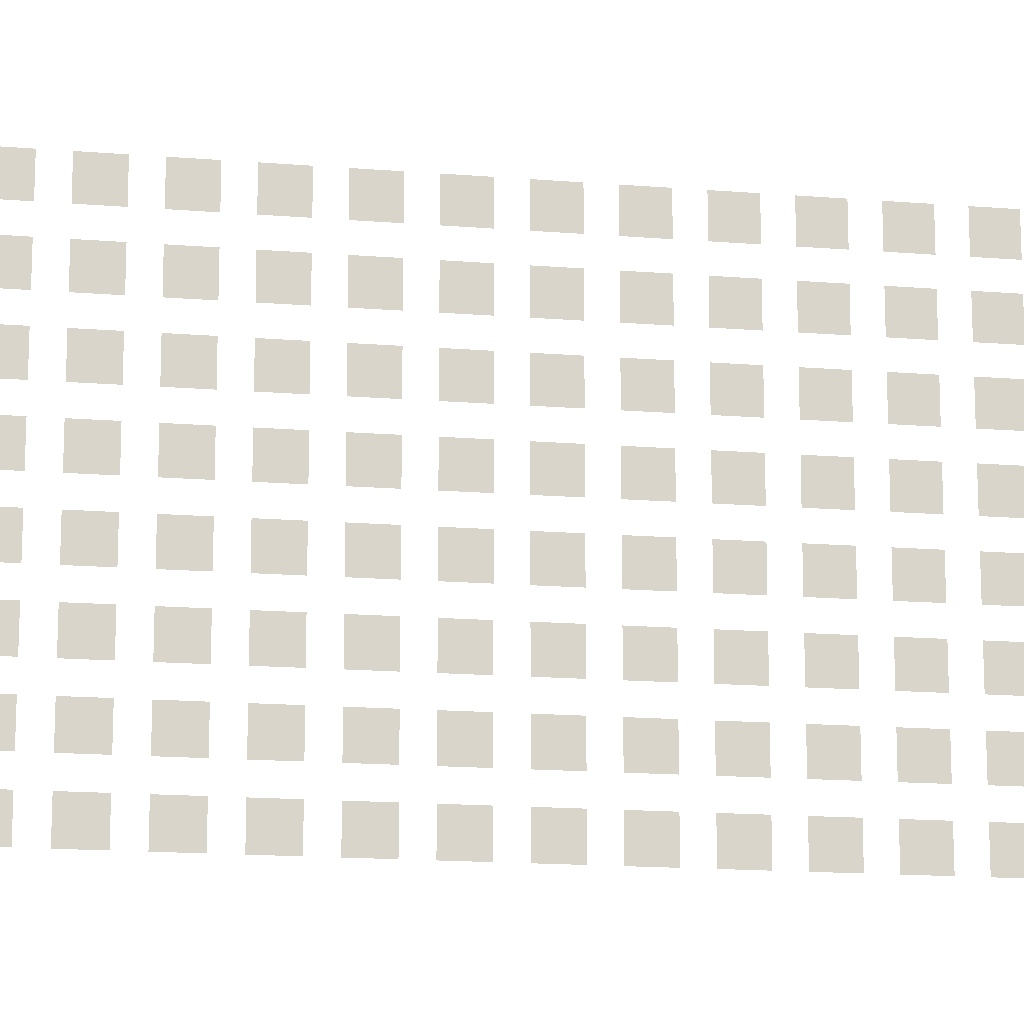
<metadata>
{"format":"obj","ext":"obj","renderer":"f3d","projection":"perspective","resolution":1024,"background":"white","views":[{"elev":-15.1,"azim":79.9,"up":"+Y"}]}
</metadata>
<code>
g Billboard_2A_Image.L
v -0.05512 9.6 4.6
v -0.05512 9.9 4.6
v -0.05512 9.9 4.9
v -0.05512 9.6 4.9
v -0.05512 9.6 -3.4
v -0.05512 9.9 -3.4
v -0.05512 9.9 -3.1
v -0.05512 9.6 -3.1
v -0.05512 9.6 -1.4
v -0.05512 9.9 -1.4
v -0.05512 9.9 -1.1
v -0.05512 9.6 -1.1
v -0.05512 9.6 0.6
v -0.05512 9.9 0.6
v -0.05512 9.9 0.9
v -0.05512 9.6 0.9
v -0.05512 9.6 2.6
v -0.05512 9.9 2.6
v -0.05512 9.9 2.9
v -0.05512 9.6 2.9
v -0.05512 7.6 2.6
v -0.05512 7.9 2.6
v -0.05512 7.9 2.9
v -0.05512 7.6 2.9
v -0.05512 7.6 0.6
v -0.05512 7.9 0.6
v -0.05512 7.9 0.9
v -0.05512 7.6 0.9
v -0.05512 7.6 -1.4
v -0.05512 7.9 -1.4
v -0.05512 7.9 -1.1
v -0.05512 7.6 -1.1
v -0.05512 7.6 -3.4
v -0.05512 7.9 -3.4
v -0.05512 7.9 -3.1
v -0.05512 7.6 -3.1
v -0.05512 7.6 4.6
v -0.05512 7.9 4.6
v -0.05512 7.9 4.9
v -0.05512 7.6 4.9
v -0.05512 7.6 3.6
v -0.05512 7.9 3.6
v -0.05512 7.9 3.9
v -0.05512 7.6 3.9
v -0.05512 6.6 3.6
v -0.05512 6.9 3.6
v -0.05512 6.9 3.9
v -0.05512 6.6 3.9
v -0.05512 6.6 4.6
v -0.05512 6.9 4.6
v -0.05512 6.9 4.9
v -0.05512 6.6 4.9
v -0.05512 7.6 -4.4
v -0.05512 7.9 -4.4
v -0.05512 7.9 -4.1
v -0.05512 7.6 -4.1
v -0.05512 6.6 -4.4
v -0.05512 6.9 -4.4
v -0.05512 6.9 -4.1
v -0.05512 6.6 -4.1
v -0.05512 6.6 -3.4
v -0.05512 6.9 -3.4
v -0.05512 6.9 -3.1
v -0.05512 6.6 -3.1
v -0.05512 7.6 -2.4
v -0.05512 7.9 -2.4
v -0.05512 7.9 -2.1
v -0.05512 7.6 -2.1
v -0.05512 6.6 -2.4
v -0.05512 6.9 -2.4
v -0.05512 6.9 -2.1
v -0.05512 6.6 -2.1
v -0.05512 6.6 -1.4
v -0.05512 6.9 -1.4
v -0.05512 6.9 -1.1
v -0.05512 6.6 -1.1
v -0.05512 7.6 -0.4
v -0.05512 7.9 -0.4
v -0.05512 7.9 -0.1
v -0.05512 7.6 -0.1
v -0.05512 6.6 -0.4
v -0.05512 6.9 -0.4
v -0.05512 6.9 -0.1
v -0.05512 6.6 -0.1
v -0.05512 6.6 0.6
v -0.05512 6.9 0.6
v -0.05512 6.9 0.9
v -0.05512 6.6 0.9
v -0.05512 7.6 1.6
v -0.05512 7.9 1.6
v -0.05512 7.9 1.9
v -0.05512 7.6 1.9
v -0.05512 6.6 1.6
v -0.05512 6.9 1.6
v -0.05512 6.9 1.9
v -0.05512 6.6 1.9
v -0.05512 6.6 2.6
v -0.05512 6.9 2.6
v -0.05512 6.9 2.9
v -0.05512 6.6 2.9
v -0.05512 9.6 1.6
v -0.05512 9.9 1.6
v -0.05512 9.9 1.9
v -0.05512 9.6 1.9
v -0.05512 8.6 1.6
v -0.05512 8.9 1.6
v -0.05512 8.9 1.9
v -0.05512 8.6 1.9
v -0.05512 8.6 2.6
v -0.05512 8.9 2.6
v -0.05512 8.9 2.9
v -0.05512 8.6 2.9
v -0.05512 9.6 -0.4
v -0.05512 9.9 -0.4
v -0.05512 9.9 -0.1
v -0.05512 9.6 -0.1
v -0.05512 8.6 -0.4
v -0.05512 8.9 -0.4
v -0.05512 8.9 -0.1
v -0.05512 8.6 -0.1
v -0.05512 8.6 0.6
v -0.05512 8.9 0.6
v -0.05512 8.9 0.9
v -0.05512 8.6 0.9
v -0.05512 9.6 -2.4
v -0.05512 9.9 -2.4
v -0.05512 9.9 -2.1
v -0.05512 9.6 -2.1
v -0.05512 8.6 -2.4
v -0.05512 8.9 -2.4
v -0.05512 8.9 -2.1
v -0.05512 8.6 -2.1
v -0.05512 8.6 -1.4
v -0.05512 8.9 -1.4
v -0.05512 8.9 -1.1
v -0.05512 8.6 -1.1
v -0.05512 9.6 -4.4
v -0.05512 9.9 -4.4
v -0.05512 9.9 -4.1
v -0.05512 9.6 -4.1
v -0.05512 8.6 -4.4
v -0.05512 8.9 -4.4
v -0.05512 8.9 -4.1
v -0.05512 8.6 -4.1
v -0.05512 8.6 -3.4
v -0.05512 8.9 -3.4
v -0.05512 8.9 -3.1
v -0.05512 8.6 -3.1
v -0.05512 9.6 3.6
v -0.05512 9.9 3.6
v -0.05512 9.9 3.9
v -0.05512 9.6 3.9
v -0.05512 8.6 3.6
v -0.05512 8.9 3.6
v -0.05512 8.9 3.9
v -0.05512 8.6 3.9
v -0.05512 8.6 4.6
v -0.05512 8.9 4.6
v -0.05512 8.9 4.9
v -0.05512 8.6 4.9
v -0.05512 8.6 4.1
v -0.05512 8.9 4.1
v -0.05512 8.9 4.4
v -0.05512 8.6 4.4
v -0.05512 8.1 4.1
v -0.05512 8.4 4.1
v -0.05512 8.4 4.4
v -0.05512 8.1 4.4
v -0.05512 8.1 4.6
v -0.05512 8.4 4.6
v -0.05512 8.4 4.9
v -0.05512 8.1 4.9
v -0.05512 8.6 3.1
v -0.05512 8.9 3.1
v -0.05512 8.9 3.4
v -0.05512 8.6 3.4
v -0.05512 8.1 3.1
v -0.05512 8.4 3.1
v -0.05512 8.4 3.4
v -0.05512 8.1 3.4
v -0.05512 8.1 3.6
v -0.05512 8.4 3.6
v -0.05512 8.4 3.9
v -0.05512 8.1 3.9
v -0.05512 9.6 3.1
v -0.05512 9.9 3.1
v -0.05512 9.9 3.4
v -0.05512 9.6 3.4
v -0.05512 9.1 3.1
v -0.05512 9.4 3.1
v -0.05512 9.4 3.4
v -0.05512 9.1 3.4
v -0.05512 9.1 3.6
v -0.05512 9.4 3.6
v -0.05512 9.4 3.9
v -0.05512 9.1 3.9
v -0.05512 8.6 -3.9
v -0.05512 8.9 -3.9
v -0.05512 8.9 -3.6
v -0.05512 8.6 -3.6
v -0.05512 8.1 -3.9
v -0.05512 8.4 -3.9
v -0.05512 8.4 -3.6
v -0.05512 8.1 -3.6
v -0.05512 8.1 -3.4
v -0.05512 8.4 -3.4
v -0.05512 8.4 -3.1
v -0.05512 8.1 -3.1
v -0.05512 8.6 -4.9
v -0.05512 8.9 -4.9
v -0.05512 8.9 -4.6
v -0.05512 8.6 -4.6
v -0.05512 8.1 -4.9
v -0.05512 8.4 -4.9
v -0.05512 8.4 -4.6
v -0.05512 8.1 -4.6
v -0.05512 8.1 -4.4
v -0.05512 8.4 -4.4
v -0.05512 8.4 -4.1
v -0.05512 8.1 -4.1
v -0.05512 9.6 -4.9
v -0.05512 9.9 -4.9
v -0.05512 9.9 -4.6
v -0.05512 9.6 -4.6
v -0.05512 9.1 -4.9
v -0.05512 9.4 -4.9
v -0.05512 9.4 -4.6
v -0.05512 9.1 -4.6
v -0.05512 9.1 -4.4
v -0.05512 9.4 -4.4
v -0.05512 9.4 -4.1
v -0.05512 9.1 -4.1
v -0.05512 8.6 -1.9
v -0.05512 8.9 -1.9
v -0.05512 8.9 -1.6
v -0.05512 8.6 -1.6
v -0.05512 8.1 -1.9
v -0.05512 8.4 -1.9
v -0.05512 8.4 -1.6
v -0.05512 8.1 -1.6
v -0.05512 8.1 -1.4
v -0.05512 8.4 -1.4
v -0.05512 8.4 -1.1
v -0.05512 8.1 -1.1
v -0.05512 8.6 -2.9
v -0.05512 8.9 -2.9
v -0.05512 8.9 -2.6
v -0.05512 8.6 -2.6
v -0.05512 8.1 -2.9
v -0.05512 8.4 -2.9
v -0.05512 8.4 -2.6
v -0.05512 8.1 -2.6
v -0.05512 8.1 -2.4
v -0.05512 8.4 -2.4
v -0.05512 8.4 -2.1
v -0.05512 8.1 -2.1
v -0.05512 9.6 -2.9
v -0.05512 9.9 -2.9
v -0.05512 9.9 -2.6
v -0.05512 9.6 -2.6
v -0.05512 9.1 -2.9
v -0.05512 9.4 -2.9
v -0.05512 9.4 -2.6
v -0.05512 9.1 -2.6
v -0.05512 9.1 -2.4
v -0.05512 9.4 -2.4
v -0.05512 9.4 -2.1
v -0.05512 9.1 -2.1
v -0.05512 8.6 0.1
v -0.05512 8.9 0.1
v -0.05512 8.9 0.4
v -0.05512 8.6 0.4
v -0.05512 8.1 0.1
v -0.05512 8.4 0.1
v -0.05512 8.4 0.4
v -0.05512 8.1 0.4
v -0.05512 8.1 0.6
v -0.05512 8.4 0.6
v -0.05512 8.4 0.9
v -0.05512 8.1 0.9
v -0.05512 8.6 -0.9
v -0.05512 8.9 -0.9
v -0.05512 8.9 -0.6
v -0.05512 8.6 -0.6
v -0.05512 8.1 -0.9
v -0.05512 8.4 -0.9
v -0.05512 8.4 -0.6
v -0.05512 8.1 -0.6
v -0.05512 8.1 -0.4
v -0.05512 8.4 -0.4
v -0.05512 8.4 -0.1
v -0.05512 8.1 -0.1
v -0.05512 9.6 -0.9
v -0.05512 9.9 -0.9
v -0.05512 9.9 -0.6
v -0.05512 9.6 -0.6
v -0.05512 9.1 -0.9
v -0.05512 9.4 -0.9
v -0.05512 9.4 -0.6
v -0.05512 9.1 -0.6
v -0.05512 9.1 -0.4
v -0.05512 9.4 -0.4
v -0.05512 9.4 -0.1
v -0.05512 9.1 -0.1
v -0.05512 8.6 2.1
v -0.05512 8.9 2.1
v -0.05512 8.9 2.4
v -0.05512 8.6 2.4
v -0.05512 8.1 2.1
v -0.05512 8.4 2.1
v -0.05512 8.4 2.4
v -0.05512 8.1 2.4
v -0.05512 8.1 2.6
v -0.05512 8.4 2.6
v -0.05512 8.4 2.9
v -0.05512 8.1 2.9
v -0.05512 8.6 1.1
v -0.05512 8.9 1.1
v -0.05512 8.9 1.4
v -0.05512 8.6 1.4
v -0.05512 8.1 1.1
v -0.05512 8.4 1.1
v -0.05512 8.4 1.4
v -0.05512 8.1 1.4
v -0.05512 8.1 1.6
v -0.05512 8.4 1.6
v -0.05512 8.4 1.9
v -0.05512 8.1 1.9
v -0.05512 9.6 1.1
v -0.05512 9.9 1.1
v -0.05512 9.9 1.4
v -0.05512 9.6 1.4
v -0.05512 9.1 1.1
v -0.05512 9.4 1.1
v -0.05512 9.4 1.4
v -0.05512 9.1 1.4
v -0.05512 9.1 1.6
v -0.05512 9.4 1.6
v -0.05512 9.4 1.9
v -0.05512 9.1 1.9
v -0.05512 6.6 2.1
v -0.05512 6.9 2.1
v -0.05512 6.9 2.4
v -0.05512 6.6 2.4
v -0.05512 6.1 2.1
v -0.05512 6.4 2.1
v -0.05512 6.4 2.4
v -0.05512 6.1 2.4
v -0.05512 6.1 2.6
v -0.05512 6.4 2.6
v -0.05512 6.4 2.9
v -0.05512 6.1 2.9
v -0.05512 6.6 1.1
v -0.05512 6.9 1.1
v -0.05512 6.9 1.4
v -0.05512 6.6 1.4
v -0.05512 6.1 1.1
v -0.05512 6.4 1.1
v -0.05512 6.4 1.4
v -0.05512 6.1 1.4
v -0.05512 6.1 1.6
v -0.05512 6.4 1.6
v -0.05512 6.4 1.9
v -0.05512 6.1 1.9
v -0.05512 7.6 1.1
v -0.05512 7.9 1.1
v -0.05512 7.9 1.4
v -0.05512 7.6 1.4
v -0.05512 7.1 1.1
v -0.05512 7.4 1.1
v -0.05512 7.4 1.4
v -0.05512 7.1 1.4
v -0.05512 7.1 1.6
v -0.05512 7.4 1.6
v -0.05512 7.4 1.9
v -0.05512 7.1 1.9
v -0.05512 6.6 0.1
v -0.05512 6.9 0.1
v -0.05512 6.9 0.4
v -0.05512 6.6 0.4
v -0.05512 6.1 0.1
v -0.05512 6.4 0.1
v -0.05512 6.4 0.4
v -0.05512 6.1 0.4
v -0.05512 6.1 0.6
v -0.05512 6.4 0.6
v -0.05512 6.4 0.9
v -0.05512 6.1 0.9
v -0.05512 6.6 -0.9
v -0.05512 6.9 -0.9
v -0.05512 6.9 -0.6
v -0.05512 6.6 -0.6
v -0.05512 6.1 -0.9
v -0.05512 6.4 -0.9
v -0.05512 6.4 -0.6
v -0.05512 6.1 -0.6
v -0.05512 6.1 -0.4
v -0.05512 6.4 -0.4
v -0.05512 6.4 -0.1
v -0.05512 6.1 -0.1
v -0.05512 7.6 -0.9
v -0.05512 7.9 -0.9
v -0.05512 7.9 -0.6
v -0.05512 7.6 -0.6
v -0.05512 7.1 -0.9
v -0.05512 7.4 -0.9
v -0.05512 7.4 -0.6
v -0.05512 7.1 -0.6
v -0.05512 7.1 -0.4
v -0.05512 7.4 -0.4
v -0.05512 7.4 -0.1
v -0.05512 7.1 -0.1
v -0.05512 6.6 -1.9
v -0.05512 6.9 -1.9
v -0.05512 6.9 -1.6
v -0.05512 6.6 -1.6
v -0.05512 6.1 -1.9
v -0.05512 6.4 -1.9
v -0.05512 6.4 -1.6
v -0.05512 6.1 -1.6
v -0.05512 6.1 -1.4
v -0.05512 6.4 -1.4
v -0.05512 6.4 -1.1
v -0.05512 6.1 -1.1
v -0.05512 6.6 -2.9
v -0.05512 6.9 -2.9
v -0.05512 6.9 -2.6
v -0.05512 6.6 -2.6
v -0.05512 6.1 -2.9
v -0.05512 6.4 -2.9
v -0.05512 6.4 -2.6
v -0.05512 6.1 -2.6
v -0.05512 6.1 -2.4
v -0.05512 6.4 -2.4
v -0.05512 6.4 -2.1
v -0.05512 6.1 -2.1
v -0.05512 7.6 -2.9
v -0.05512 7.9 -2.9
v -0.05512 7.9 -2.6
v -0.05512 7.6 -2.6
v -0.05512 7.1 -2.9
v -0.05512 7.4 -2.9
v -0.05512 7.4 -2.6
v -0.05512 7.1 -2.6
v -0.05512 7.1 -2.4
v -0.05512 7.4 -2.4
v -0.05512 7.4 -2.1
v -0.05512 7.1 -2.1
v -0.05512 6.6 -3.9
v -0.05512 6.9 -3.9
v -0.05512 6.9 -3.6
v -0.05512 6.6 -3.6
v -0.05512 6.1 -3.9
v -0.05512 6.4 -3.9
v -0.05512 6.4 -3.6
v -0.05512 6.1 -3.6
v -0.05512 6.1 -3.4
v -0.05512 6.4 -3.4
v -0.05512 6.4 -3.1
v -0.05512 6.1 -3.1
v -0.05512 6.6 -4.9
v -0.05512 6.9 -4.9
v -0.05512 6.9 -4.6
v -0.05512 6.6 -4.6
v -0.05512 6.1 -4.9
v -0.05512 6.4 -4.9
v -0.05512 6.4 -4.6
v -0.05512 6.1 -4.6
v -0.05512 6.1 -4.4
v -0.05512 6.4 -4.4
v -0.05512 6.4 -4.1
v -0.05512 6.1 -4.1
v -0.05512 7.6 -4.9
v -0.05512 7.9 -4.9
v -0.05512 7.9 -4.6
v -0.05512 7.6 -4.6
v -0.05512 7.1 -4.9
v -0.05512 7.4 -4.9
v -0.05512 7.4 -4.6
v -0.05512 7.1 -4.6
v -0.05512 7.1 -4.4
v -0.05512 7.4 -4.4
v -0.05512 7.4 -4.1
v -0.05512 7.1 -4.1
v -0.05512 6.6 4.1
v -0.05512 6.9 4.1
v -0.05512 6.9 4.4
v -0.05512 6.6 4.4
v -0.05512 6.1 4.1
v -0.05512 6.4 4.1
v -0.05512 6.4 4.4
v -0.05512 6.1 4.4
v -0.05512 6.1 4.6
v -0.05512 6.4 4.6
v -0.05512 6.4 4.9
v -0.05512 6.1 4.9
v -0.05512 6.6 3.1
v -0.05512 6.9 3.1
v -0.05512 6.9 3.4
v -0.05512 6.6 3.4
v -0.05512 6.1 3.1
v -0.05512 6.4 3.1
v -0.05512 6.4 3.4
v -0.05512 6.1 3.4
v -0.05512 6.1 3.6
v -0.05512 6.4 3.6
v -0.05512 6.4 3.9
v -0.05512 6.1 3.9
v -0.05512 7.6 3.1
v -0.05512 7.9 3.1
v -0.05512 7.9 3.4
v -0.05512 7.6 3.4
v -0.05512 7.1 3.1
v -0.05512 7.4 3.1
v -0.05512 7.4 3.4
v -0.05512 7.1 3.4
v -0.05512 7.1 3.6
v -0.05512 7.4 3.6
v -0.05512 7.4 3.9
v -0.05512 7.1 3.9
v -0.05512 7.6 4.1
v -0.05512 7.9 4.1
v -0.05512 7.9 4.4
v -0.05512 7.6 4.4
v -0.05512 7.1 4.1
v -0.05512 7.4 4.1
v -0.05512 7.4 4.4
v -0.05512 7.1 4.4
v -0.05512 7.1 4.6
v -0.05512 7.4 4.6
v -0.05512 7.4 4.9
v -0.05512 7.1 4.9
v -0.05512 7.6 -3.9
v -0.05512 7.9 -3.9
v -0.05512 7.9 -3.6
v -0.05512 7.6 -3.6
v -0.05512 7.1 -3.9
v -0.05512 7.4 -3.9
v -0.05512 7.4 -3.6
v -0.05512 7.1 -3.6
v -0.05512 7.1 -3.4
v -0.05512 7.4 -3.4
v -0.05512 7.4 -3.1
v -0.05512 7.1 -3.1
v -0.05512 7.6 -1.9
v -0.05512 7.9 -1.9
v -0.05512 7.9 -1.6
v -0.05512 7.6 -1.6
v -0.05512 7.1 -1.9
v -0.05512 7.4 -1.9
v -0.05512 7.4 -1.6
v -0.05512 7.1 -1.6
v -0.05512 7.1 -1.4
v -0.05512 7.4 -1.4
v -0.05512 7.4 -1.1
v -0.05512 7.1 -1.1
v -0.05512 7.6 0.1
v -0.05512 7.9 0.1
v -0.05512 7.9 0.4
v -0.05512 7.6 0.4
v -0.05512 7.1 0.1
v -0.05512 7.4 0.1
v -0.05512 7.4 0.4
v -0.05512 7.1 0.4
v -0.05512 7.1 0.6
v -0.05512 7.4 0.6
v -0.05512 7.4 0.9
v -0.05512 7.1 0.9
v -0.05512 7.6 2.1
v -0.05512 7.9 2.1
v -0.05512 7.9 2.4
v -0.05512 7.6 2.4
v -0.05512 7.1 2.1
v -0.05512 7.4 2.1
v -0.05512 7.4 2.4
v -0.05512 7.1 2.4
v -0.05512 7.1 2.6
v -0.05512 7.4 2.6
v -0.05512 7.4 2.9
v -0.05512 7.1 2.9
v -0.05512 9.6 2.1
v -0.05512 9.9 2.1
v -0.05512 9.9 2.4
v -0.05512 9.6 2.4
v -0.05512 9.1 2.1
v -0.05512 9.4 2.1
v -0.05512 9.4 2.4
v -0.05512 9.1 2.4
v -0.05512 9.1 2.6
v -0.05512 9.4 2.6
v -0.05512 9.4 2.9
v -0.05512 9.1 2.9
v -0.05512 9.6 0.1
v -0.05512 9.9 0.1
v -0.05512 9.9 0.4
v -0.05512 9.6 0.4
v -0.05512 9.1 0.1
v -0.05512 9.4 0.1
v -0.05512 9.4 0.4
v -0.05512 9.1 0.4
v -0.05512 9.1 0.6
v -0.05512 9.4 0.6
v -0.05512 9.4 0.9
v -0.05512 9.1 0.9
v -0.05512 9.6 -1.9
v -0.05512 9.9 -1.9
v -0.05512 9.9 -1.6
v -0.05512 9.6 -1.6
v -0.05512 9.1 -1.9
v -0.05512 9.4 -1.9
v -0.05512 9.4 -1.6
v -0.05512 9.1 -1.6
v -0.05512 9.1 -1.4
v -0.05512 9.4 -1.4
v -0.05512 9.4 -1.1
v -0.05512 9.1 -1.1
v -0.05512 9.6 -3.9
v -0.05512 9.9 -3.9
v -0.05512 9.9 -3.6
v -0.05512 9.6 -3.6
v -0.05512 9.1 -3.9
v -0.05512 9.4 -3.9
v -0.05512 9.4 -3.6
v -0.05512 9.1 -3.6
v -0.05512 9.1 -3.4
v -0.05512 9.4 -3.4
v -0.05512 9.4 -3.1
v -0.05512 9.1 -3.1
v -0.05512 9.6 4.1
v -0.05512 9.9 4.1
v -0.05512 9.9 4.4
v -0.05512 9.6 4.4
v -0.05512 9.1 4.1
v -0.05512 9.4 4.1
v -0.05512 9.4 4.4
v -0.05512 9.1 4.4
v -0.05512 9.1 4.6
v -0.05512 9.4 4.6
v -0.05512 9.4 4.9
v -0.05512 9.1 4.9
g Billboard_2A_Image.L_0
f 3 2 1
f 4 3 1
f 7 6 5
f 8 7 5
f 11 10 9
f 12 11 9
f 15 14 13
f 16 15 13
f 19 18 17
f 20 19 17
f 23 22 21
f 24 23 21
f 27 26 25
f 28 27 25
f 31 30 29
f 32 31 29
f 35 34 33
f 36 35 33
f 39 38 37
f 40 39 37
f 43 42 41
f 44 43 41
f 47 46 45
f 48 47 45
f 51 50 49
f 52 51 49
f 55 54 53
f 56 55 53
f 59 58 57
f 60 59 57
f 63 62 61
f 64 63 61
f 67 66 65
f 68 67 65
f 71 70 69
f 72 71 69
f 75 74 73
f 76 75 73
f 79 78 77
f 80 79 77
f 83 82 81
f 84 83 81
f 87 86 85
f 88 87 85
f 91 90 89
f 92 91 89
f 95 94 93
f 96 95 93
f 99 98 97
f 100 99 97
f 103 102 101
f 104 103 101
f 107 106 105
f 108 107 105
f 111 110 109
f 112 111 109
f 115 114 113
f 116 115 113
f 119 118 117
f 120 119 117
f 123 122 121
f 124 123 121
f 127 126 125
f 128 127 125
f 131 130 129
f 132 131 129
f 135 134 133
f 136 135 133
f 139 138 137
f 140 139 137
f 143 142 141
f 144 143 141
f 147 146 145
f 148 147 145
f 151 150 149
f 152 151 149
f 155 154 153
f 156 155 153
f 159 158 157
f 160 159 157
f 163 162 161
f 164 163 161
f 167 166 165
f 168 167 165
f 171 170 169
f 172 171 169
f 175 174 173
f 176 175 173
f 179 178 177
f 180 179 177
f 183 182 181
f 184 183 181
f 187 186 185
f 188 187 185
f 191 190 189
f 192 191 189
f 195 194 193
f 196 195 193
f 199 198 197
f 200 199 197
f 203 202 201
f 204 203 201
f 207 206 205
f 208 207 205
f 211 210 209
f 212 211 209
f 215 214 213
f 216 215 213
f 219 218 217
f 220 219 217
f 223 222 221
f 224 223 221
f 227 226 225
f 228 227 225
f 231 230 229
f 232 231 229
f 235 234 233
f 236 235 233
f 239 238 237
f 240 239 237
f 243 242 241
f 244 243 241
f 247 246 245
f 248 247 245
f 251 250 249
f 252 251 249
f 255 254 253
f 256 255 253
f 259 258 257
f 260 259 257
f 263 262 261
f 264 263 261
f 267 266 265
f 268 267 265
f 271 270 269
f 272 271 269
f 275 274 273
f 276 275 273
f 279 278 277
f 280 279 277
f 283 282 281
f 284 283 281
f 287 286 285
f 288 287 285
f 291 290 289
f 292 291 289
f 295 294 293
f 296 295 293
f 299 298 297
f 300 299 297
f 303 302 301
f 304 303 301
f 307 306 305
f 308 307 305
f 311 310 309
f 312 311 309
f 315 314 313
f 316 315 313
f 319 318 317
f 320 319 317
f 323 322 321
f 324 323 321
f 327 326 325
f 328 327 325
f 331 330 329
f 332 331 329
f 335 334 333
f 336 335 333
f 339 338 337
f 340 339 337
f 343 342 341
f 344 343 341
f 347 346 345
f 348 347 345
f 351 350 349
f 352 351 349
f 355 354 353
f 356 355 353
f 359 358 357
f 360 359 357
f 363 362 361
f 364 363 361
f 367 366 365
f 368 367 365
f 371 370 369
f 372 371 369
f 375 374 373
f 376 375 373
f 379 378 377
f 380 379 377
f 383 382 381
f 384 383 381
f 387 386 385
f 388 387 385
f 391 390 389
f 392 391 389
f 395 394 393
f 396 395 393
f 399 398 397
f 400 399 397
f 403 402 401
f 404 403 401
f 407 406 405
f 408 407 405
f 411 410 409
f 412 411 409
f 415 414 413
f 416 415 413
f 419 418 417
f 420 419 417
f 423 422 421
f 424 423 421
f 427 426 425
f 428 427 425
f 431 430 429
f 432 431 429
f 435 434 433
f 436 435 433
f 439 438 437
f 440 439 437
f 443 442 441
f 444 443 441
f 447 446 445
f 448 447 445
f 451 450 449
f 452 451 449
f 455 454 453
f 456 455 453
f 459 458 457
f 460 459 457
f 463 462 461
f 464 463 461
f 467 466 465
f 468 467 465
f 471 470 469
f 472 471 469
f 475 474 473
f 476 475 473
f 479 478 477
f 480 479 477
f 483 482 481
f 484 483 481
f 487 486 485
f 488 487 485
f 491 490 489
f 492 491 489
f 495 494 493
f 496 495 493
f 499 498 497
f 500 499 497
f 503 502 501
f 504 503 501
f 507 506 505
f 508 507 505
f 511 510 509
f 512 511 509
f 515 514 513
f 516 515 513
f 519 518 517
f 520 519 517
f 523 522 521
f 524 523 521
f 527 526 525
f 528 527 525
f 531 530 529
f 532 531 529
f 535 534 533
f 536 535 533
f 539 538 537
f 540 539 537
f 543 542 541
f 544 543 541
f 547 546 545
f 548 547 545
f 551 550 549
f 552 551 549
f 555 554 553
f 556 555 553
f 559 558 557
f 560 559 557
f 563 562 561
f 564 563 561
f 567 566 565
f 568 567 565
f 571 570 569
f 572 571 569
f 575 574 573
f 576 575 573
f 579 578 577
f 580 579 577
f 583 582 581
f 584 583 581
f 587 586 585
f 588 587 585
f 591 590 589
f 592 591 589
f 595 594 593
f 596 595 593
f 599 598 597
f 600 599 597
f 603 602 601
f 604 603 601
f 607 606 605
f 608 607 605
f 611 610 609
f 612 611 609
f 615 614 613
f 616 615 613
f 619 618 617
f 620 619 617
f 623 622 621
f 624 623 621
f 627 626 625
f 628 627 625
f 631 630 629
f 632 631 629
f 635 634 633
f 636 635 633
f 639 638 637
f 640 639 637

</code>
